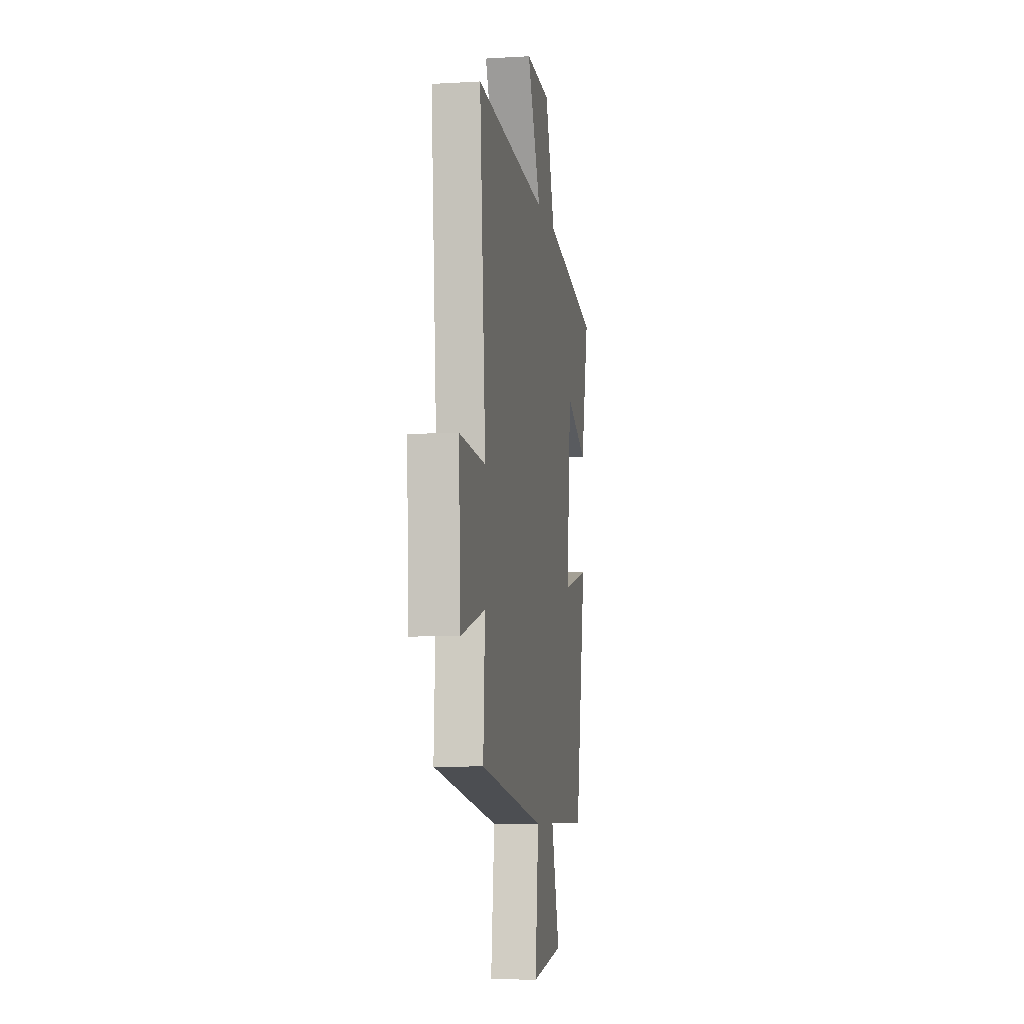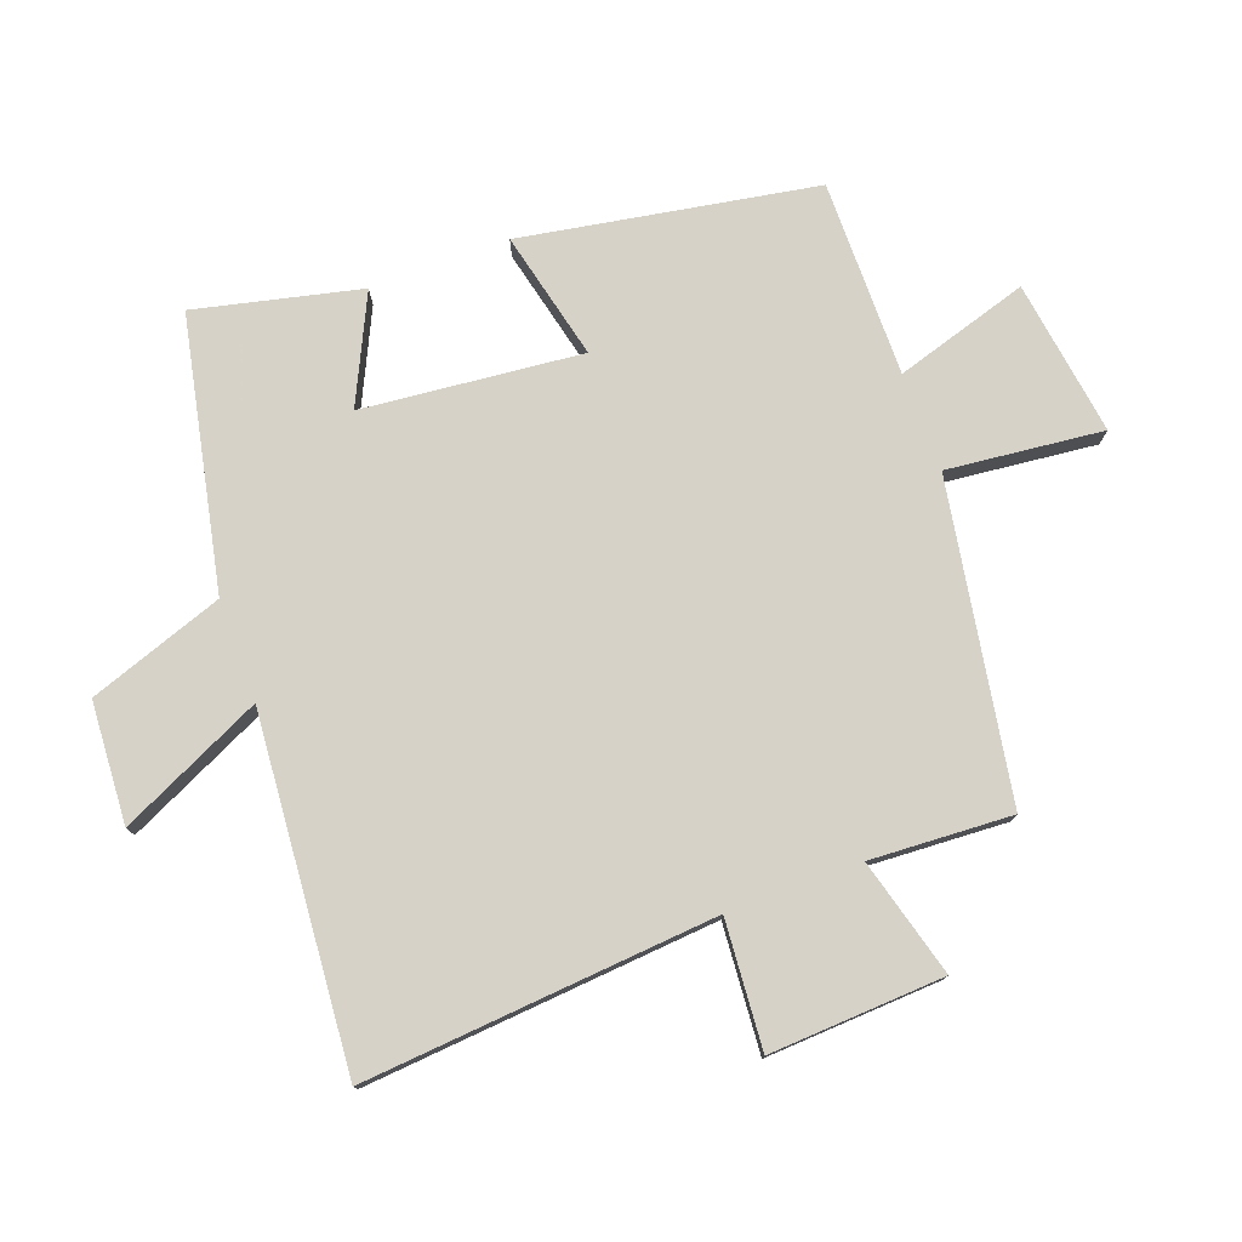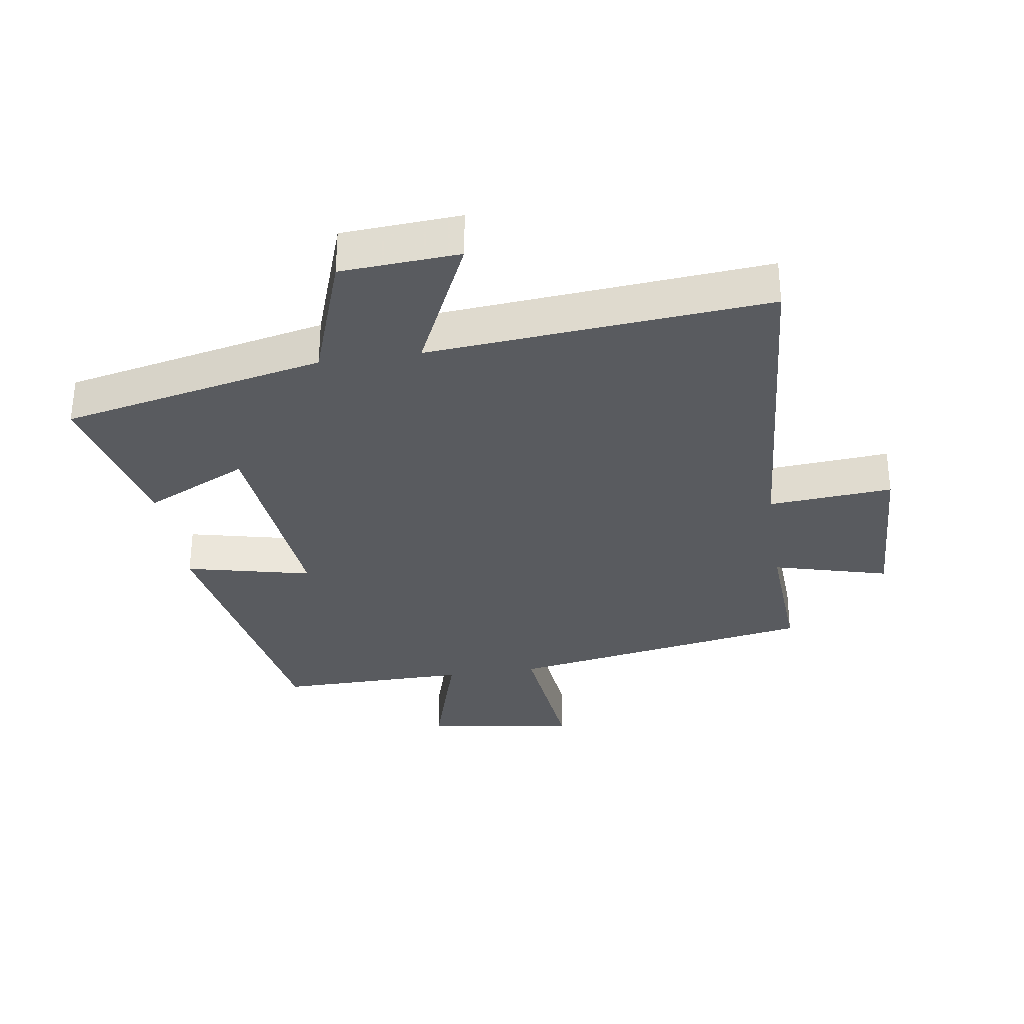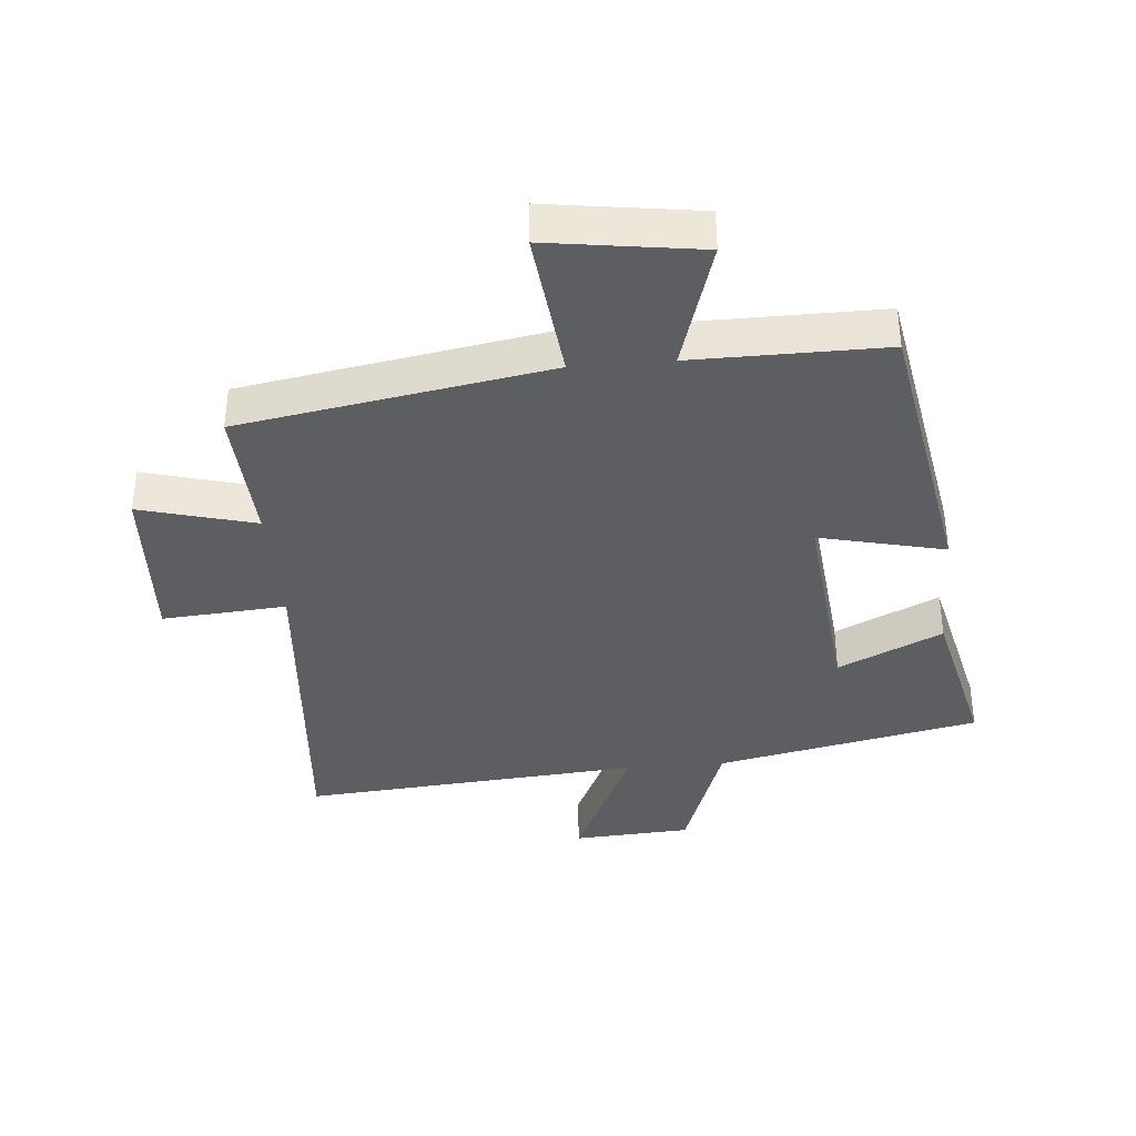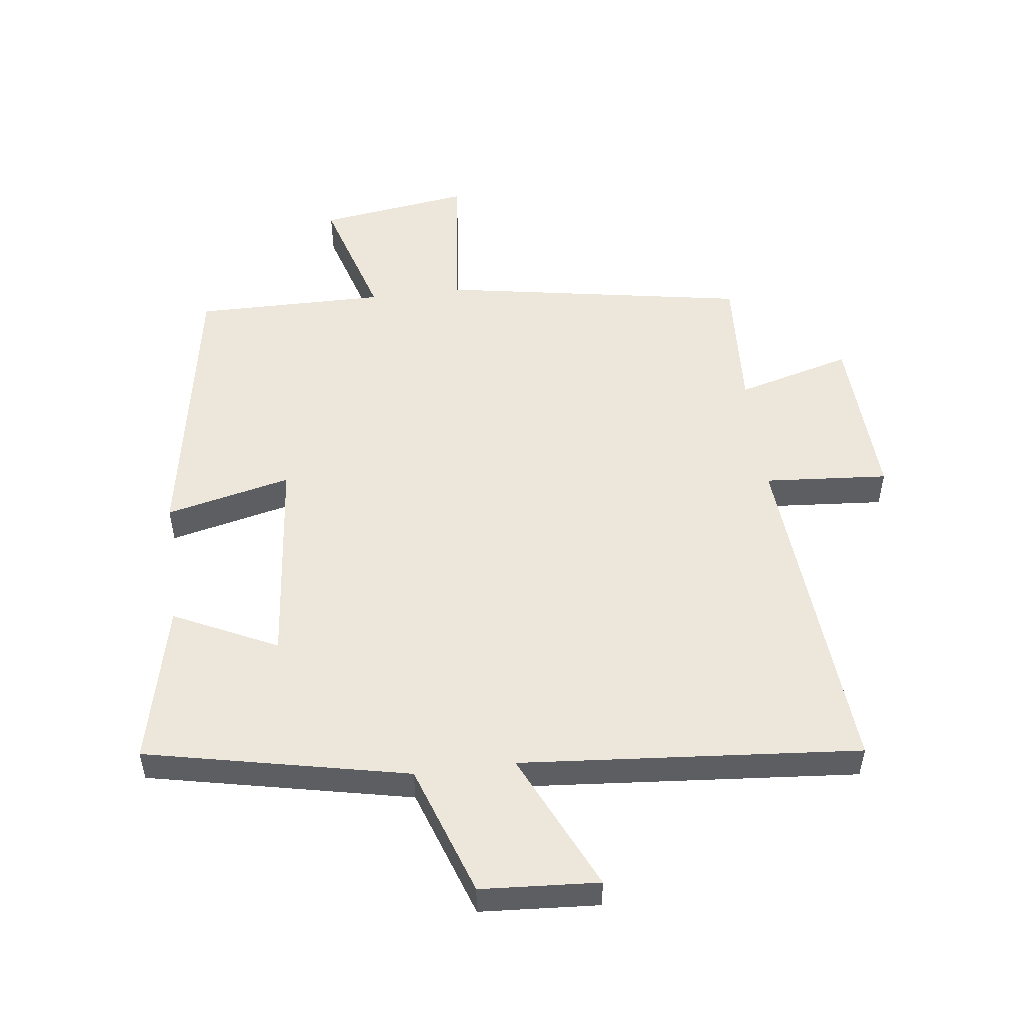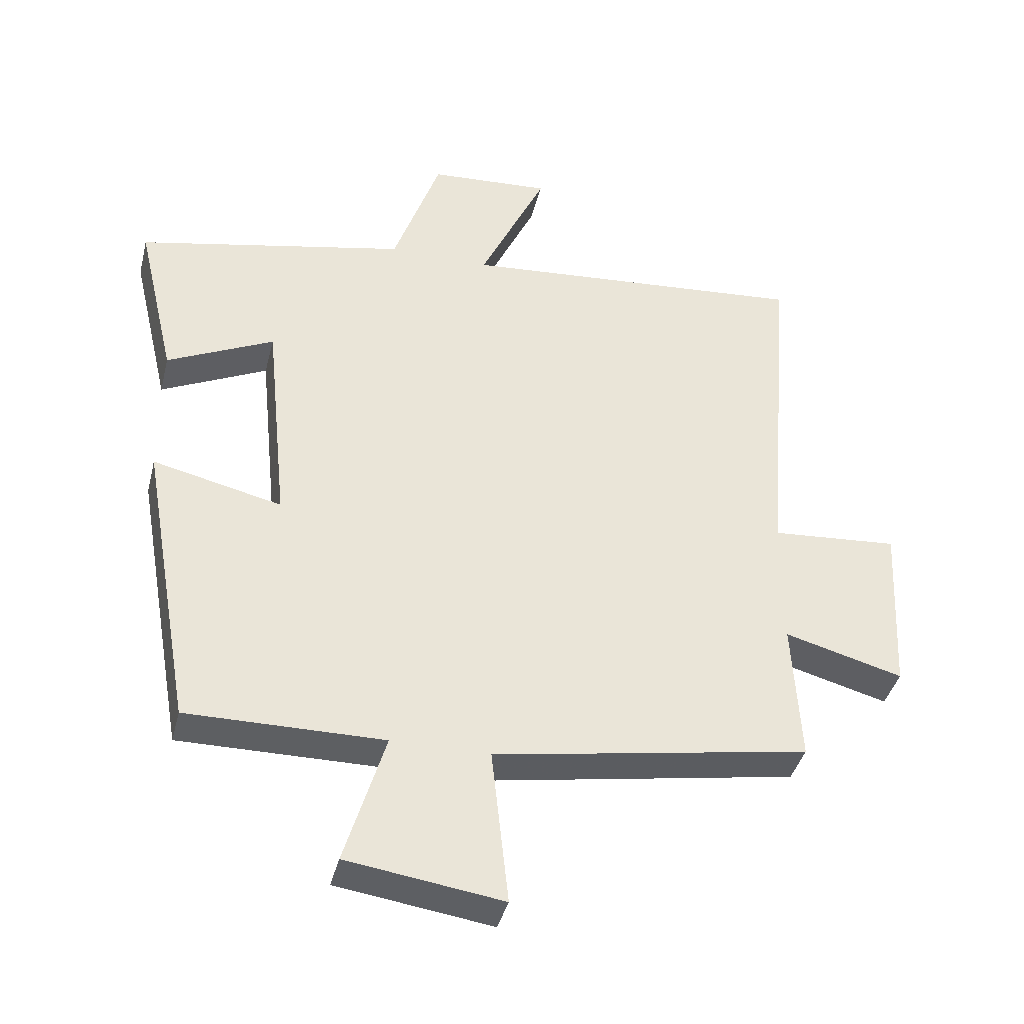
<metadata>
{"format":"obj","ext":"obj","renderer":"f3d","projection":"perspective","resolution":1024,"background":"white","views":[{"elev":-7.0,"azim":99.6,"up":"+Z"},{"elev":77.3,"azim":69.7,"up":"+Y"},{"elev":-32.4,"azim":8.7,"up":"+Y"},{"elev":-37.4,"azim":-175.1,"up":"+Y"},{"elev":52.0,"azim":-7.1,"up":"+Y"},{"elev":-39.9,"azim":-13.8,"up":"+Z"}]}
</metadata>
<code>
v -0.421 0.07 -0.502
v -0.5 0.07 -0.052
v -0.303 0.07 -0.098
v -0.337 0.07 0.238
v -0.5 0.07 0.16
v -0.559 0.07 0.413
v -0.146 0.07 0.5
v -0.074 0.07 0.707
v 0.112 0.07 0.719
v 0.01 0.07 0.5
v 0.544 0.07 0.544
v 0.5 0.07 0.004
v 0.695 0.07 0.019
v 0.681 0.07 -0.249
v 0.5 0.07 -0.2
v 0.512 0.07 -0.417
v 0.029 0.07 -0.5
v 0.055 0.07 -0.739
v -0.183 0.07 -0.705
v -0.121 0.07 -0.5
v -0.421 0 -0.502
v -0.5 0 -0.052
v -0.303 0 -0.098
v -0.337 0 0.238
v -0.5 0 0.16
v -0.559 0 0.413
v -0.146 0 0.5
v -0.074 0 0.707
v 0.112 0 0.719
v 0.01 0 0.5
v 0.544 0 0.544
v 0.5 0 0.004
v 0.695 0 0.019
v 0.681 0 -0.249
v 0.5 0 -0.2
v 0.512 0 -0.417
v 0.029 0 -0.5
v 0.055 0 -0.739
v -0.183 0 -0.705
v -0.121 0 -0.5
f 17 18 19 20
f 15 16 17 20
f 15 20 1
f 12 13 14 15
f 12 15 1
f 10 11 12 1
f 7 8 9 10
f 4 5 6 7
f 3 4 7 10
f 1 2 3
f 1 3 10
f 40 39 38 37
f 40 37 36 35
f 21 40 35
f 35 34 33 32
f 21 35 32
f 21 32 31 30
f 30 29 28 27
f 27 26 25 24
f 30 27 24 23
f 23 22 21
f 30 23 21
f 1 21 22 2
f 2 22 23 3
f 3 23 24 4
f 4 24 25 5
f 5 25 26 6
f 6 26 27 7
f 7 27 28 8
f 8 28 29 9
f 9 29 30 10
f 10 30 31 11
f 11 31 32 12
f 12 32 33 13
f 13 33 34 14
f 14 34 35 15
f 15 35 36 16
f 16 36 37 17
f 17 37 38 18
f 18 38 39 19
f 19 39 40 20
f 20 40 21 1

</code>
